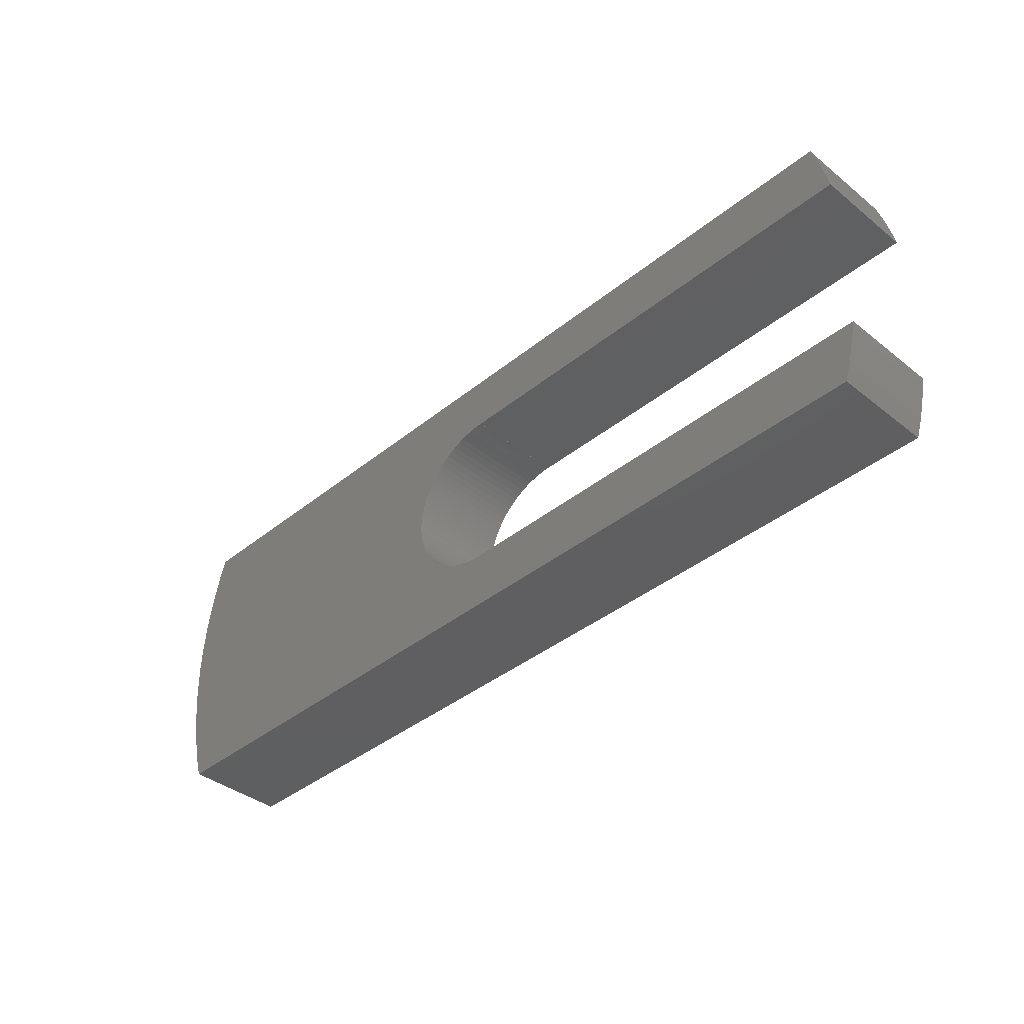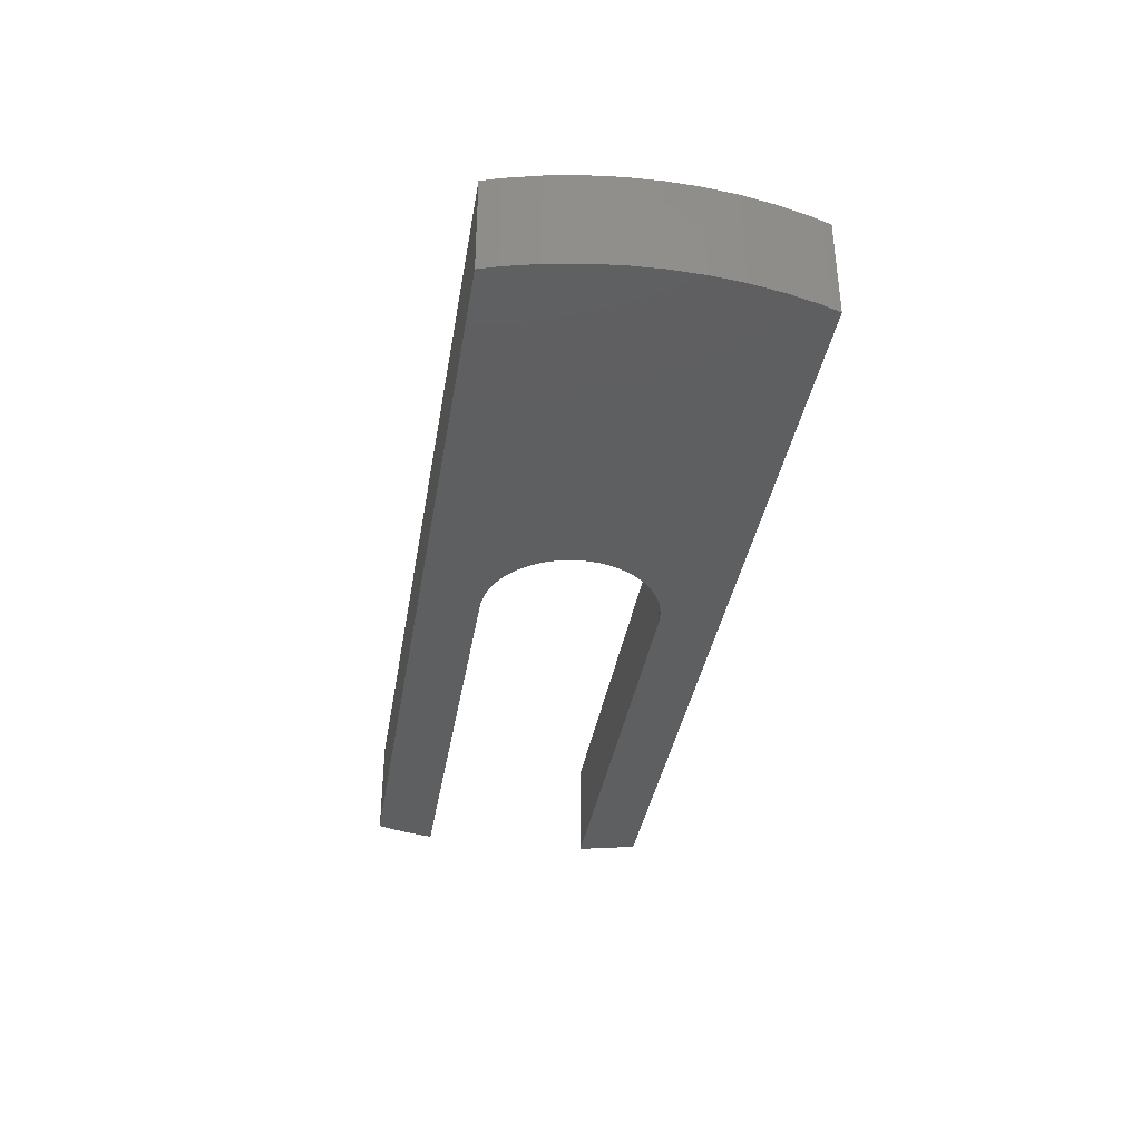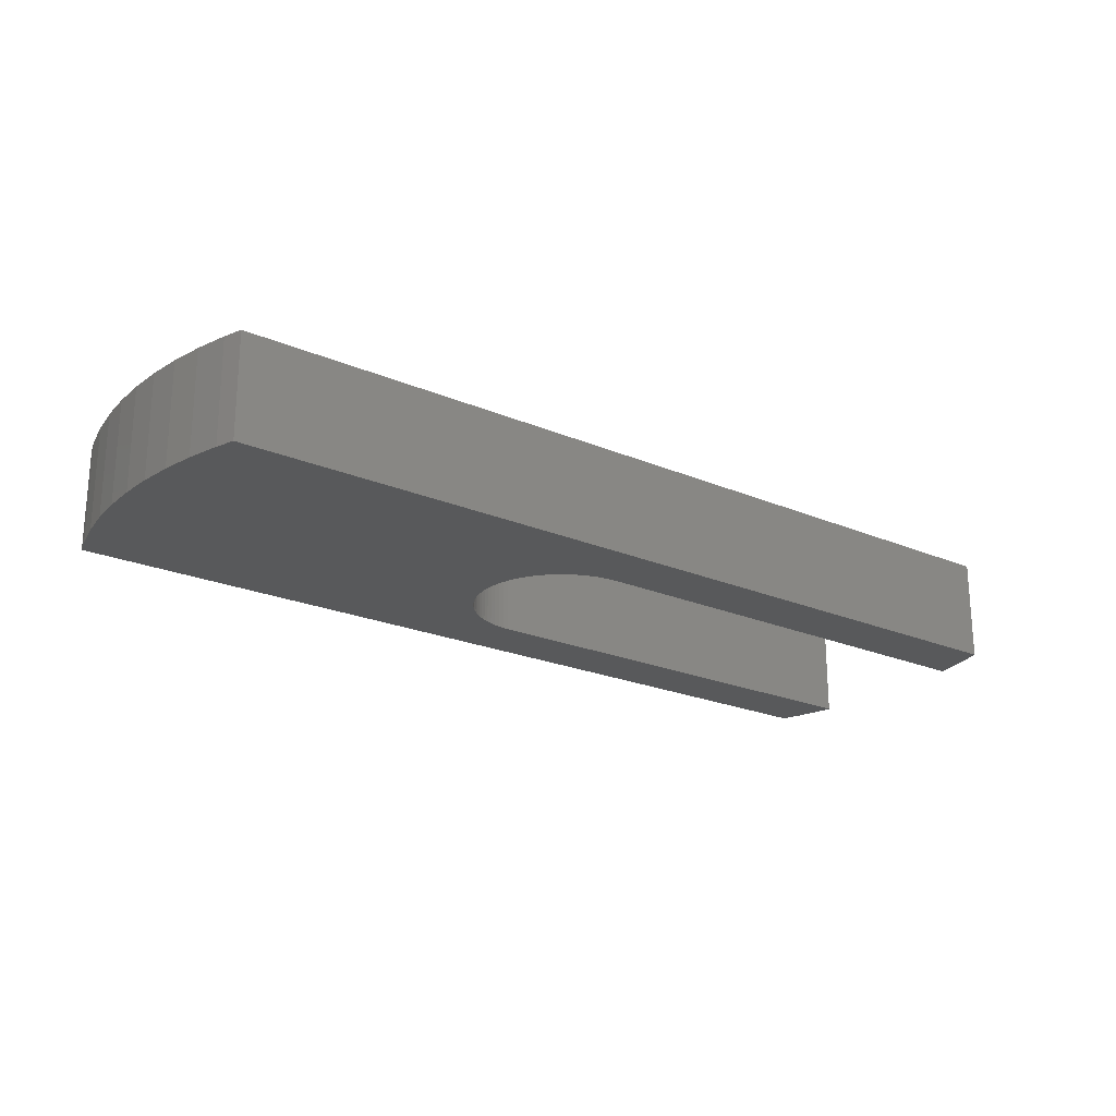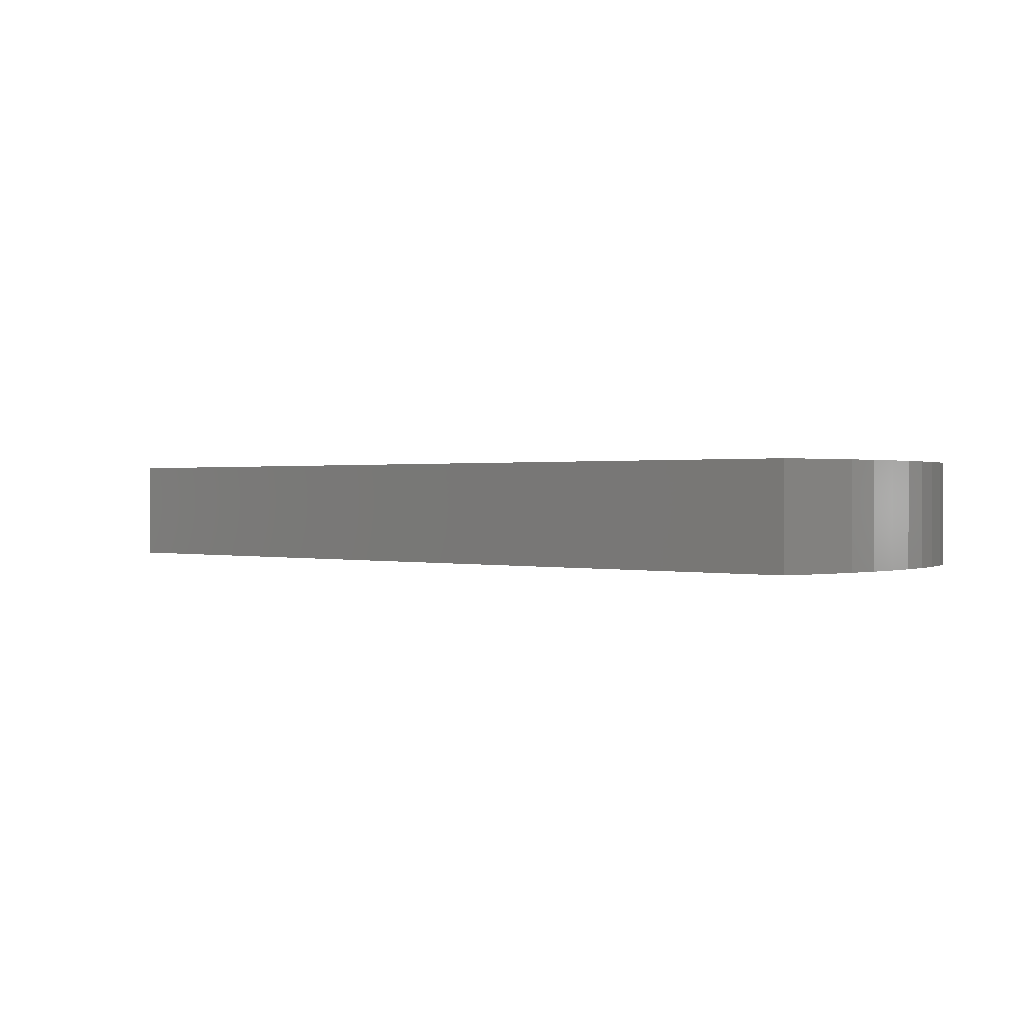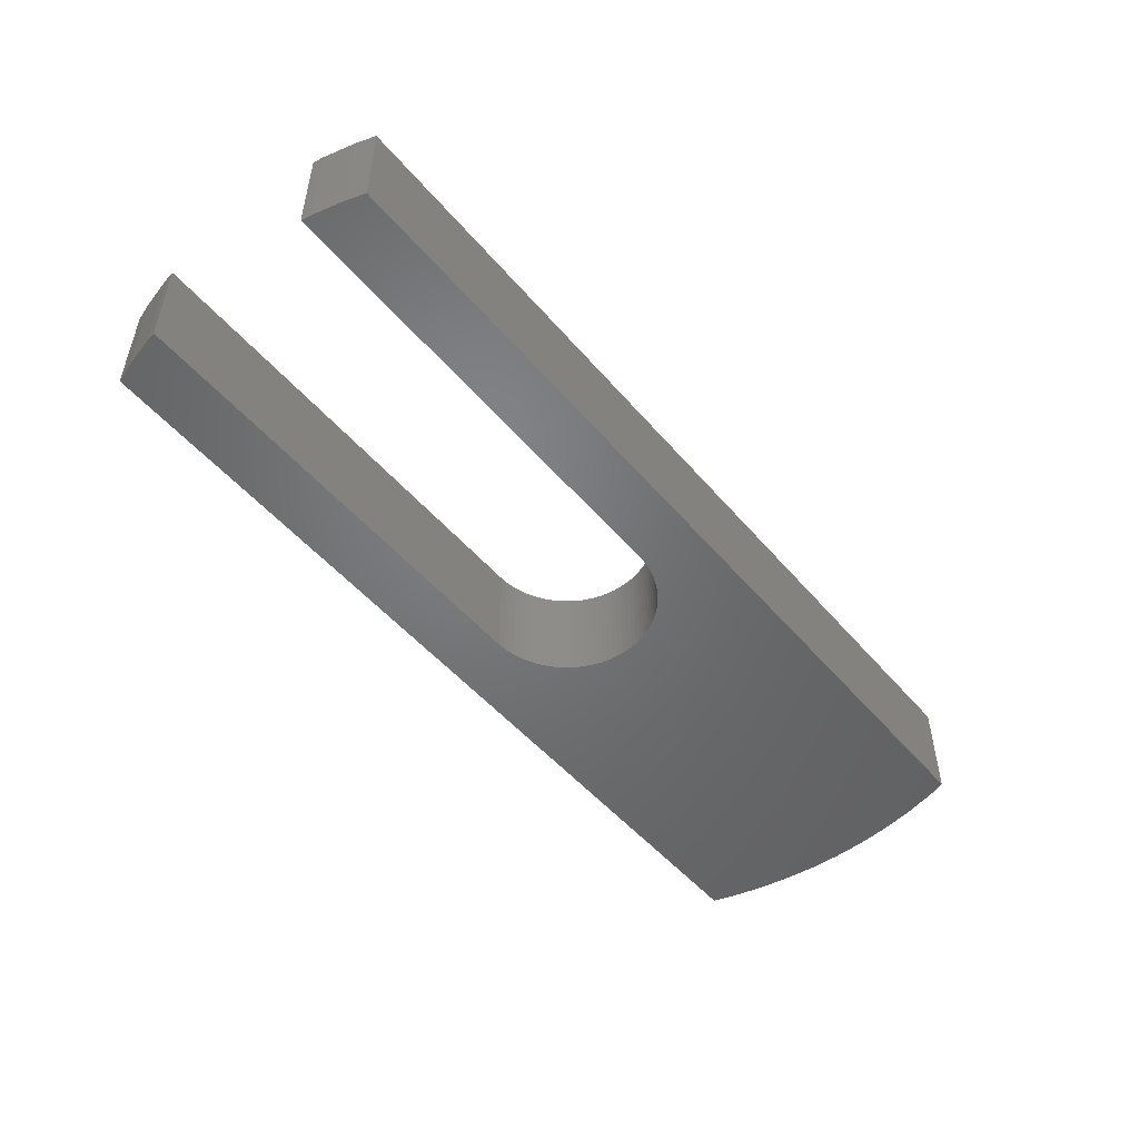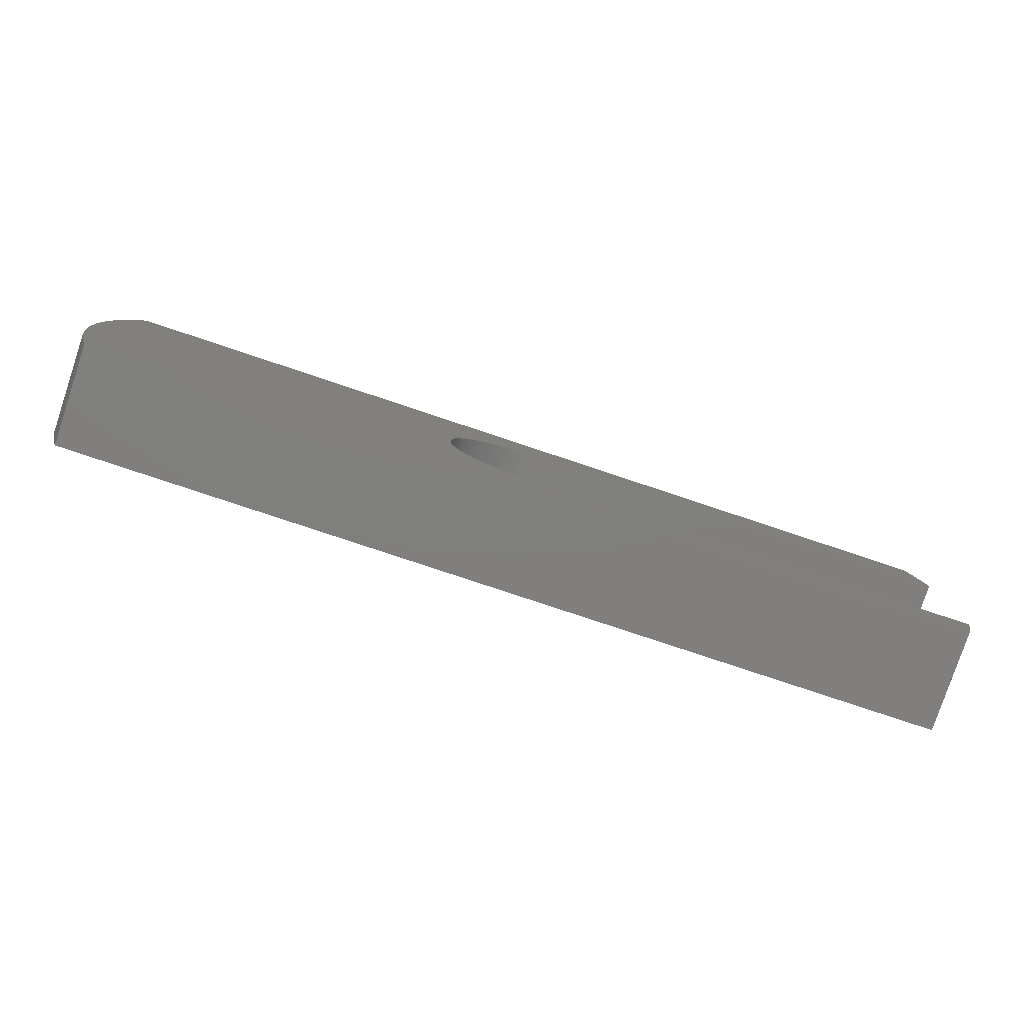
<metadata>
{"format":"stl","ext":"stl","renderer":"f3d","projection":"perspective","resolution":1024,"background":"white","views":[{"elev":-39.1,"azim":45.3,"up":"+Y"},{"elev":-36.9,"azim":-99.3,"up":"+Z"},{"elev":-21.7,"azim":-37.1,"up":"+Z"},{"elev":0.6,"azim":-139.0,"up":"+Z"},{"elev":-50.4,"azim":128.8,"up":"+Z"},{"elev":-79.8,"azim":-18.4,"up":"+Y"}]}
</metadata>
<code>
# stl→obj: 136 verts, 268 faces
v 12.47 2.381 2.75
v 12.42 2.64 0
v 12.42 2.64 2.75
v 12.47 2.381 0
v 12.21 3.501 0
v 12.21 3.501 2.75
v -12.05 -4 0
v -12.21 -3.501 2.75
v -12.21 -3.501 0
v -12.05 -4 2.75
v 12.05 4 0
v 12.05 4 2.75
v 12.42 -2.64 2.75
v 12.47 -2.381 0
v 12.47 -2.381 2.75
v 12.42 -2.64 0
v -12.42 -2.64 2.75
v -12.42 -2.64 0
v 0 2.381 2.75
v -0.0831 2.38 2.75
v 0 2.38 2.75
v -12.05 4 2.75
v -2.329 0.4951 2.75
v -12.42 2.64 2.75
v -2.358 0.3314 2.75
v -12.21 3.501 2.75
v -2.289 0.6564 2.75
v -2.238 0.8144 2.75
v -2.175 0.9685 2.75
v -2.103 1.118 2.75
v -2.019 1.262 2.75
v -1.926 1.4 2.75
v -1.824 1.531 2.75
v -1.713 1.654 2.75
v -1.593 1.77 2.75
v -1.466 1.876 2.75
v -1.332 1.974 2.75
v -1.191 2.062 2.75
v -1.044 2.14 2.75
v -0.892 2.208 2.75
v -0.7358 2.265 2.75
v -0.5761 2.311 2.75
v -0.4135 2.345 2.75
v -0.2489 2.368 2.75
v 0 -2.38 2.75
v -0.0831 -2.38 2.75
v 0 -2.381 2.75
v 12.21 -3.501 2.75
v 12.05 -4 2.75
v -0.2489 -2.368 2.75
v -12.58 1.768 2.75
v -2.375 0.1661 2.75
v -12.67 0.8859 2.75
v -2.381 0 2.75
v -12.7 0 2.75
v -2.375 -0.1661 2.75
v -12.67 -0.8859 2.75
v -2.358 -0.3314 2.75
v -12.58 -1.768 2.75
v -2.329 -0.4951 2.75
v -2.289 -0.6564 2.75
v -2.238 -0.8144 2.75
v -0.4135 -2.345 2.75
v -0.5761 -2.311 2.75
v -0.7358 -2.265 2.75
v -0.892 -2.208 2.75
v -1.044 -2.14 2.75
v -1.191 -2.062 2.75
v -2.175 -0.9685 2.75
v -2.103 -1.118 2.75
v -2.019 -1.262 2.75
v -1.466 -1.876 2.75
v -1.332 -1.974 2.75
v -1.926 -1.4 2.75
v -1.593 -1.77 2.75
v -1.824 -1.531 2.75
v -1.713 -1.654 2.75
v -12.58 -1.768 0
v -12.58 1.768 0
v -12.42 2.64 0
v 12.21 -3.501 0
v -12.21 3.501 0
v -12.7 0 0
v -12.67 0.8859 0
v 0 -2.381 0
v 12.05 -4 0
v -0.0831 -2.38 0
v 0 -2.38 0
v -2.329 -0.4951 0
v -2.358 -0.3314 0
v -2.289 -0.6564 0
v -2.238 -0.8144 0
v -2.175 -0.9685 0
v -2.103 -1.118 0
v -2.019 -1.262 0
v -1.926 -1.4 0
v -1.824 -1.531 0
v -1.713 -1.654 0
v -1.593 -1.77 0
v -1.466 -1.876 0
v -1.332 -1.974 0
v -1.191 -2.062 0
v -1.044 -2.14 0
v -0.892 -2.208 0
v -0.7358 -2.265 0
v -0.5761 -2.311 0
v -0.4135 -2.345 0
v -0.2489 -2.368 0
v 0 2.38 0
v -0.0831 2.38 0
v 0 2.381 0
v -12.05 4 0
v -0.2489 2.368 0
v -2.375 -0.1661 0
v -12.67 -0.8859 0
v -2.381 0 0
v -2.375 0.1661 0
v -2.358 0.3314 0
v -2.329 0.4951 0
v -2.289 0.6564 0
v -2.238 0.8144 0
v -0.4135 2.345 0
v -0.5761 2.311 0
v -0.7358 2.265 0
v -0.892 2.208 0
v -1.044 2.14 0
v -1.191 2.062 0
v -2.175 0.9685 0
v -2.103 1.118 0
v -2.019 1.262 0
v -1.466 1.876 0
v -1.332 1.974 0
v -1.926 1.4 0
v -1.593 1.77 0
v -1.824 1.531 0
v -1.713 1.654 0
f 1 2 3
f 2 1 4
f 3 5 6
f 5 3 2
f 7 8 9
f 8 7 10
f 6 11 12
f 11 6 5
f 13 14 15
f 14 13 16
f 9 17 18
f 17 9 8
f 19 3 6
f 19 6 12
f 3 19 1
f 19 20 21
f 22 19 12
f 19 22 20
f 23 24 25
f 24 23 26
f 27 26 23
f 26 27 22
f 28 22 27
f 29 22 28
f 30 22 29
f 31 22 30
f 32 22 31
f 33 22 32
f 34 22 33
f 35 22 34
f 36 22 35
f 37 22 36
f 38 22 37
f 39 22 38
f 40 22 39
f 41 22 40
f 42 22 41
f 43 22 42
f 44 22 43
f 20 22 44
f 45 46 47
f 47 13 15
f 13 47 48
f 48 47 49
f 10 47 46
f 10 46 50
f 51 25 24
f 25 51 52
f 53 52 51
f 52 53 54
f 55 54 53
f 54 55 56
f 57 56 55
f 56 57 58
f 59 58 57
f 58 59 60
f 17 60 59
f 60 17 61
f 8 61 17
f 10 61 8
f 61 10 62
f 47 10 49
f 63 10 50
f 64 10 63
f 65 10 64
f 66 10 65
f 67 10 66
f 68 10 67
f 62 10 69
f 69 10 70
f 70 10 71
f 72 10 73
f 73 10 68
f 71 10 74
f 75 10 72
f 74 10 76
f 77 10 75
f 76 10 77
f 18 59 78
f 59 18 17
f 79 24 80
f 24 79 51
f 48 16 13
f 16 48 81
f 80 26 82
f 26 80 24
f 83 53 84
f 53 83 55
f 85 16 81
f 85 81 86
f 16 85 14
f 85 87 88
f 7 85 86
f 85 7 87
f 89 18 90
f 18 89 9
f 91 9 89
f 9 91 7
f 92 7 91
f 93 7 92
f 94 7 93
f 95 7 94
f 96 7 95
f 97 7 96
f 98 7 97
f 99 7 98
f 100 7 99
f 101 7 100
f 102 7 101
f 103 7 102
f 104 7 103
f 105 7 104
f 106 7 105
f 107 7 106
f 108 7 107
f 87 7 108
f 109 110 111
f 111 2 4
f 2 111 5
f 5 111 11
f 112 111 110
f 112 110 113
f 78 90 18
f 90 78 114
f 115 114 78
f 114 115 116
f 83 116 115
f 116 83 117
f 84 117 83
f 117 84 118
f 79 118 84
f 118 79 119
f 80 119 79
f 119 80 120
f 82 120 80
f 112 120 82
f 120 112 121
f 111 112 11
f 122 112 113
f 123 112 122
f 124 112 123
f 125 112 124
f 126 112 125
f 127 112 126
f 121 112 128
f 128 112 129
f 129 112 130
f 131 112 132
f 132 112 127
f 130 112 133
f 134 112 131
f 133 112 135
f 136 112 134
f 135 112 136
f 49 81 48
f 81 49 86
f 115 55 83
f 55 115 57
f 78 57 115
f 57 78 59
f 82 22 112
f 22 82 26
f 84 51 79
f 51 84 53
f 60 90 58
f 90 60 89
f 88 46 45
f 46 88 87
f 134 36 35
f 36 134 131
f 77 97 76
f 97 77 98
f 70 93 69
f 93 70 94
f 99 77 75
f 77 99 98
f 33 136 34
f 136 33 135
f 103 68 67
f 68 103 102
f 76 96 74
f 96 76 97
f 52 118 25
f 118 52 117
f 87 50 46
f 50 87 108
f 61 89 60
f 89 61 91
f 69 92 62
f 92 69 93
f 126 40 39
f 40 126 125
f 107 64 63
f 64 107 106
f 100 75 72
f 75 100 99
f 105 66 65
f 66 105 104
f 131 37 36
f 37 131 132
f 56 116 54
f 116 56 114
f 136 35 34
f 35 136 134
f 58 114 56
f 114 58 90
f 23 120 27
f 120 23 119
f 106 65 64
f 65 106 105
f 125 41 40
f 41 125 124
f 25 119 23
f 119 25 118
f 122 44 43
f 44 122 113
f 113 20 44
f 20 113 110
f 127 39 38
f 39 127 126
f 27 121 28
f 121 27 120
f 132 38 37
f 38 132 127
f 74 95 71
f 95 74 96
f 32 135 33
f 135 32 133
f 31 133 32
f 133 31 130
f 28 128 29
f 128 28 121
f 110 21 20
f 21 110 109
f 123 43 42
f 43 123 122
f 108 63 50
f 63 108 107
f 124 42 41
f 42 124 123
f 104 67 66
f 67 104 103
f 62 91 61
f 91 62 92
f 54 117 52
f 117 54 116
f 101 72 73
f 72 101 100
f 71 94 70
f 94 71 95
f 102 73 68
f 73 102 101
f 30 130 31
f 130 30 129
f 29 129 30
f 129 29 128
f 21 111 19
f 111 21 109
f 47 88 45
f 88 47 85
f 111 1 19
f 1 111 4
f 14 47 15
f 47 14 85
f 11 22 12
f 22 11 112
f 7 49 10
f 49 7 86

</code>
